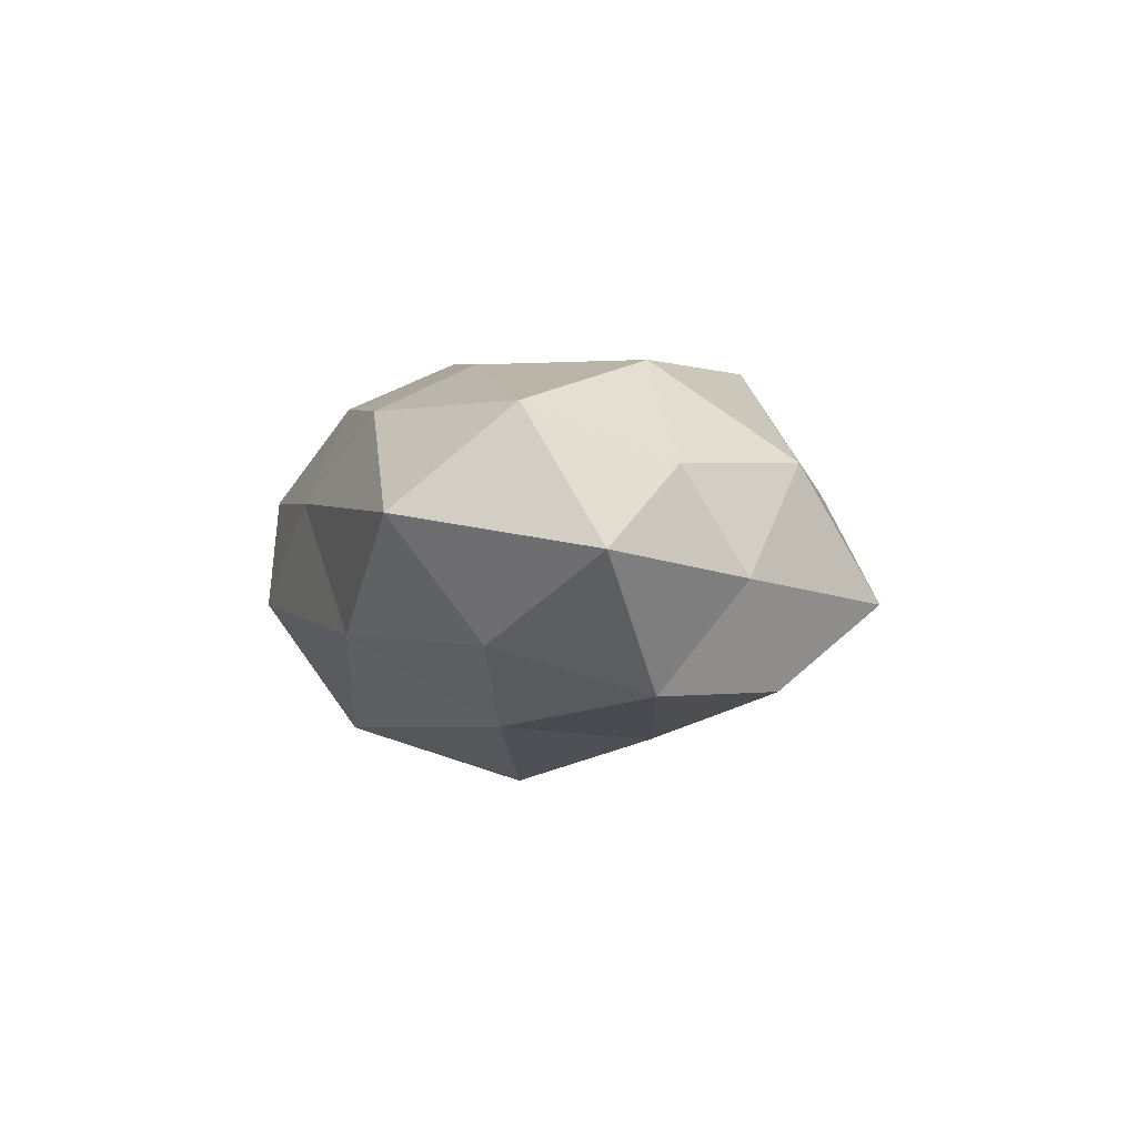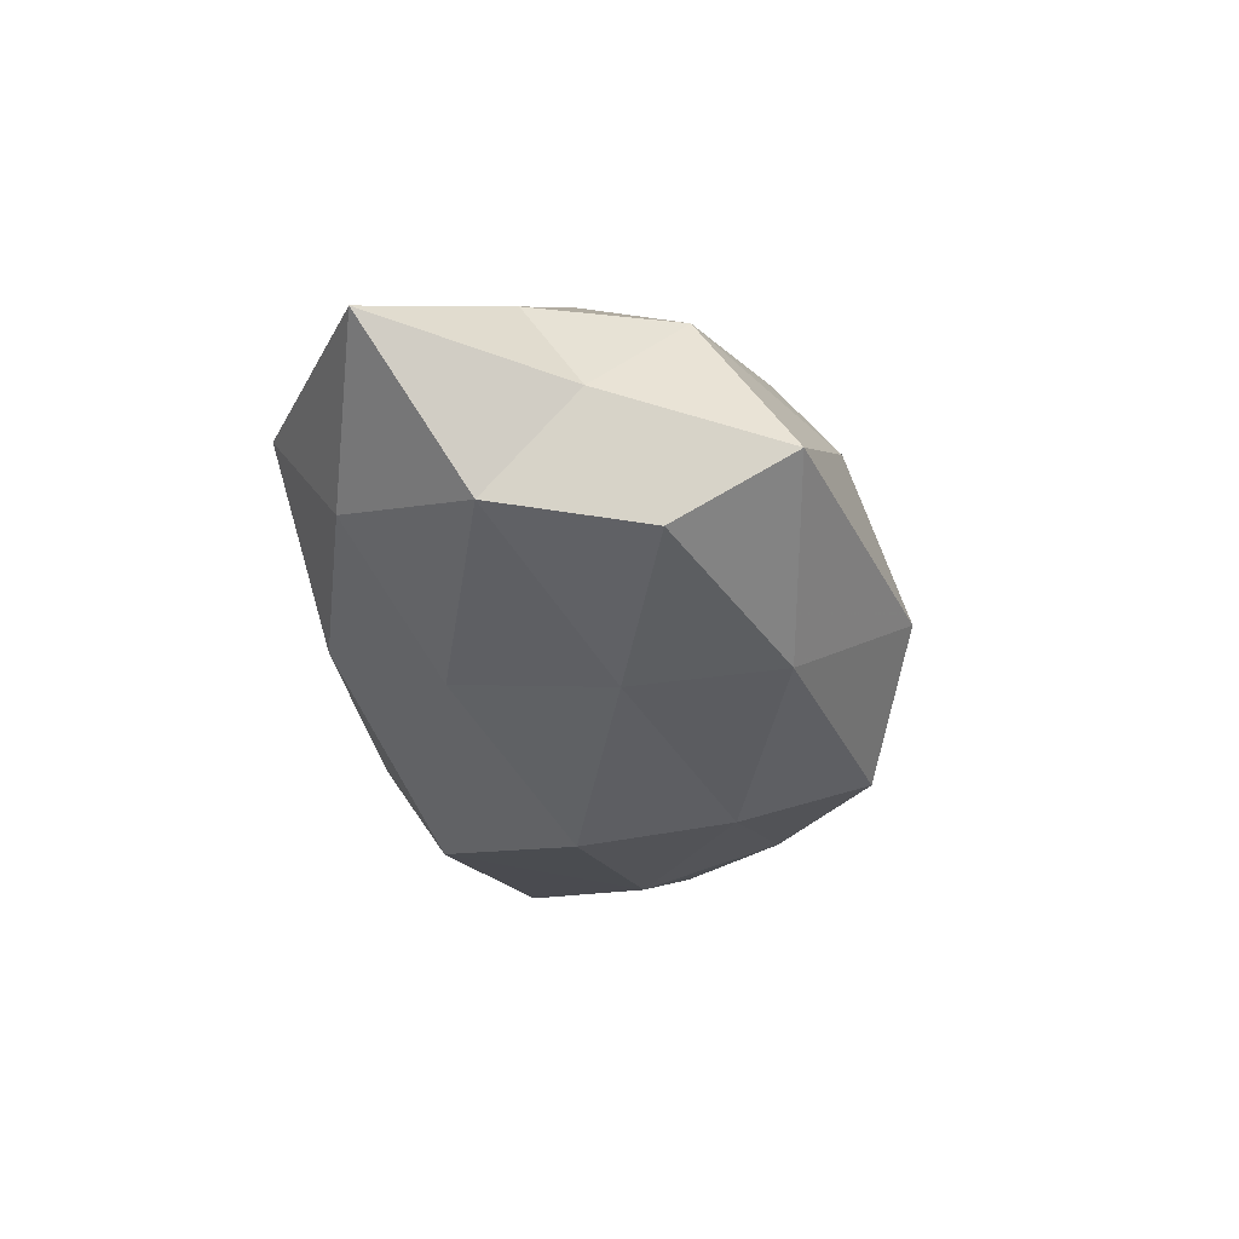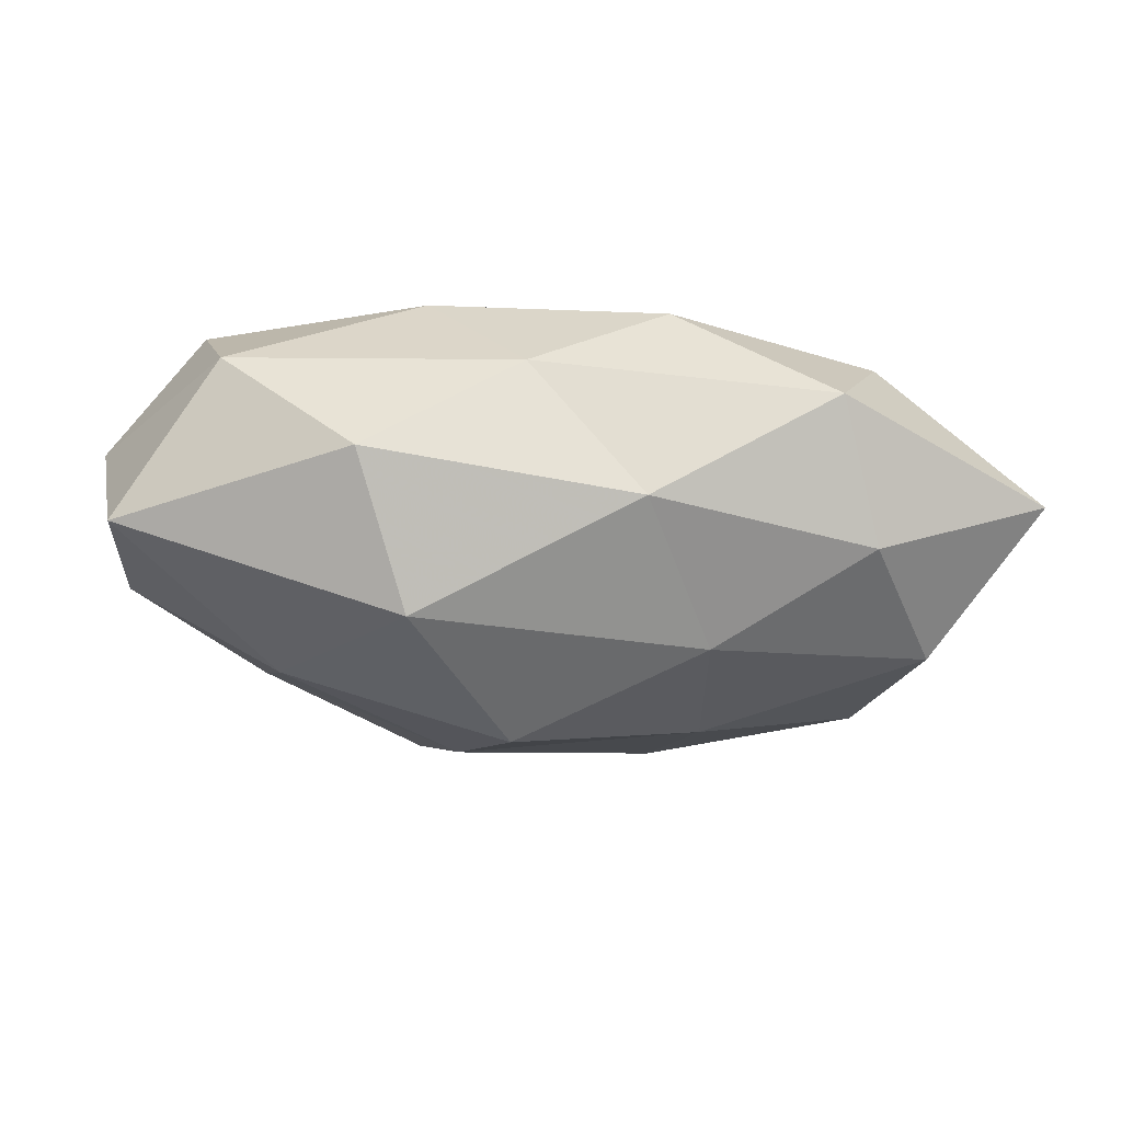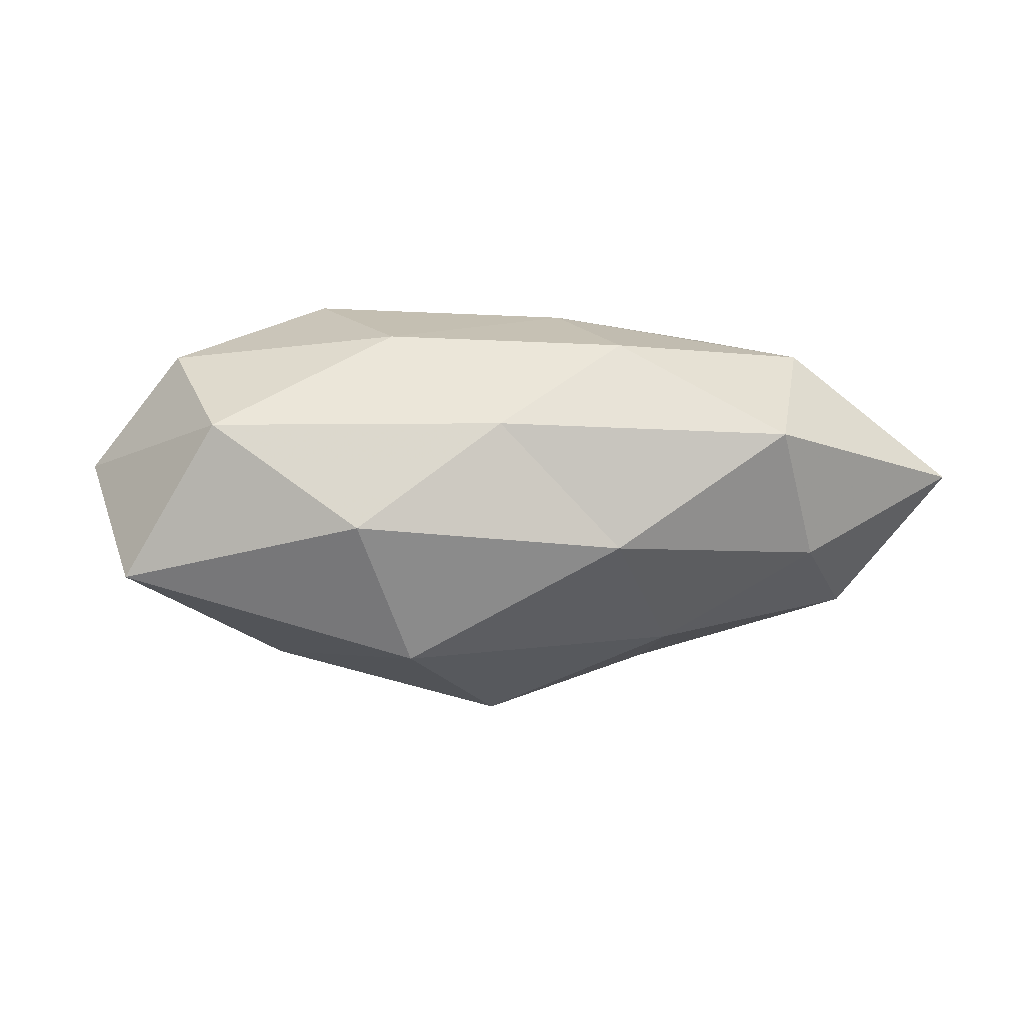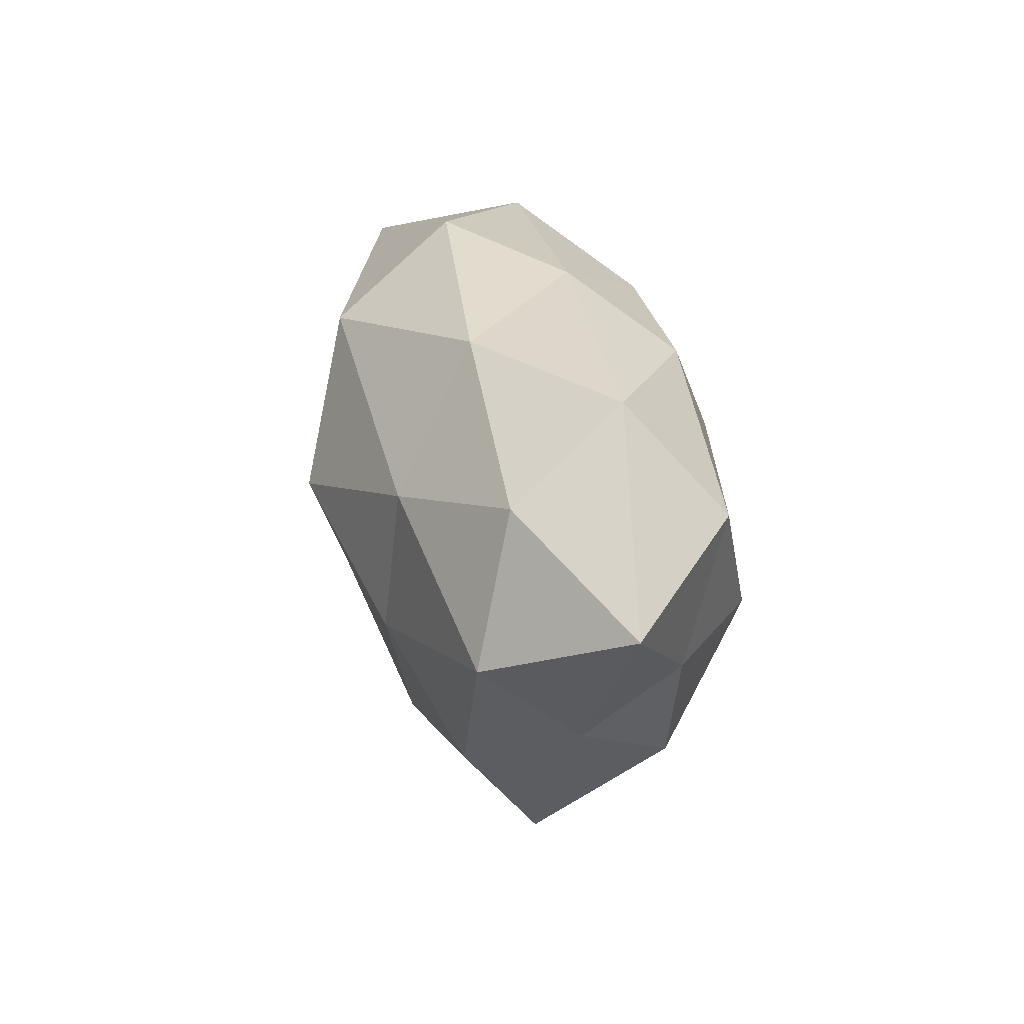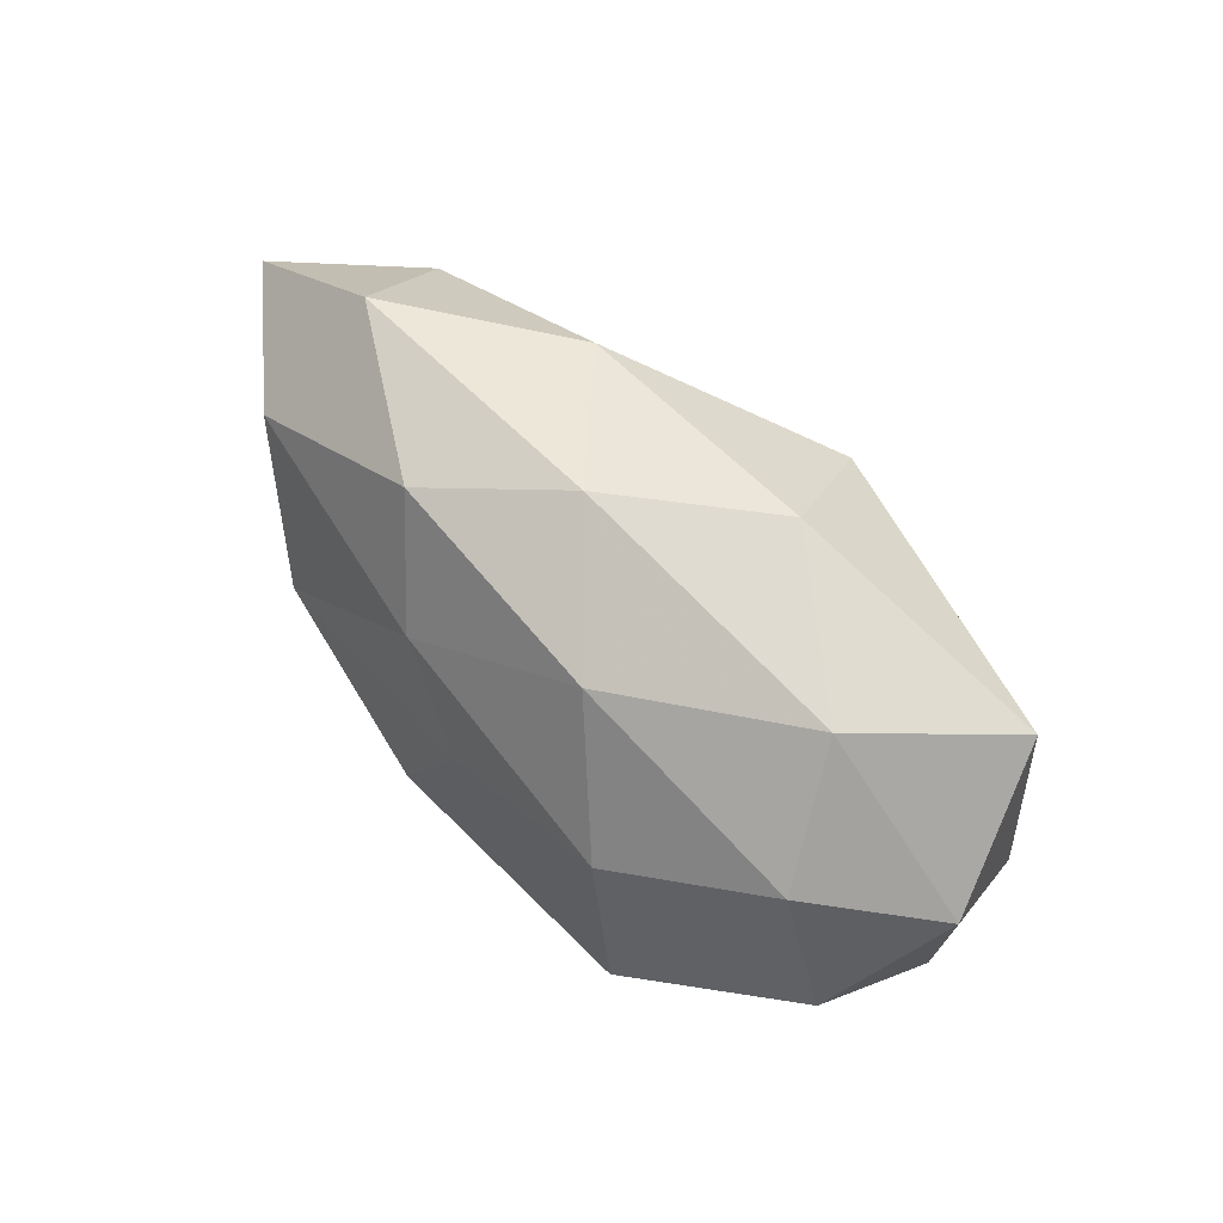
<metadata>
{"format":"obj","ext":"obj","renderer":"f3d","projection":"perspective","resolution":1024,"background":"white","views":[{"elev":1.8,"azim":-110.0,"up":"+Z"},{"elev":-31.3,"azim":-79.7,"up":"+Z"},{"elev":62.6,"azim":-174.6,"up":"+Y"},{"elev":-4.9,"azim":174.3,"up":"+Z"},{"elev":31.1,"azim":-100.4,"up":"+Y"},{"elev":53.7,"azim":47.4,"up":"+Y"}]}
</metadata>
<code>
v 0.009564 -0.02015 -0.01194
v -0.03297 0.002594 -0.009863
v -0.008589 -0.01519 0.01528
v -1.512e-05 0.002042 -0.02004
v 0.03669 0.004109 0.001927
v -0.01101 -0.01626 -0.01238
v 0.02287 -0.01104 -0.01007
v -0.01514 -0.004132 -0.01509
v -0.02811 -0.009496 -0.01027
v 0.01887 -0.01828 -0.002595
v -0.02088 -0.001539 0.01552
v -0.03174 0.0002095 0.007268
v -0.02751 -0.01151 0.00738
v 0.008175 0.01467 -0.01573
v -0.0007646 -0.002796 0.01612
v 0.03382 -0.001623 -0.007542
v -0.009387 0.0199 -0.006357
v -0.01278 -0.02083 0.004871
v -0.033 -0.004854 -0.001321
v 0.02635 -0.0152 0.006527
v 0.009975 0.01469 0.01258
v -0.02701 0.01116 0.0119
v 0.01966 0.0001932 -0.01486
v 0.01589 0.003182 0.01716
v -0.005623 0.007781 0.01582
v -0.009844 0.01767 0.01162
v 0.02536 0.01764 0.004152
v 0.03293 0.01269 -0.008655
v 0.03195 -0.00391 0.01021
v 0.03338 -0.009233 -0.0006003
v 0.01307 0.02138 -0.004915
v -0.001959 -0.02479 -0.00427
v 0.029 0.008728 0.01133
v -0.02381 0.02066 0.003577
v -0.01523 0.008851 -0.0136
v -0.02756 0.01406 -0.006215
v 0.005112 -0.009695 -0.0165
v -0.0413 0.009686 0.001159
v 0.0009266 0.02087 0.004185
v -0.02646 -0.01913 -0.003794
v 0.01705 -0.01191 0.0165
v 0.007977 -0.01998 0.006354
f 2 8 9
f 6 9 8
f 10 1 7
f 3 11 13
f 13 11 12
f 3 15 11
f 18 3 13
f 9 19 2
f 13 12 19
f 12 11 22
f 14 23 4
f 23 16 7
f 11 15 25
f 11 25 22
f 24 25 15
f 21 25 24
f 21 26 25
f 22 25 26
f 28 5 16
f 28 23 14
f 28 16 23
f 27 5 28
f 10 7 30
f 16 5 30
f 30 7 16
f 20 10 30
f 5 29 30
f 30 29 20
f 31 14 17
f 31 28 14
f 31 27 28
f 32 6 1
f 32 1 10
f 33 21 24
f 27 33 5
f 27 21 33
f 5 33 29
f 24 29 33
f 26 34 22
f 35 8 2
f 35 4 8
f 14 4 35
f 14 35 17
f 17 36 34
f 36 35 2
f 17 35 36
f 1 6 37
f 37 7 1
f 37 8 4
f 6 8 37
f 4 23 37
f 23 7 37
f 19 38 2
f 19 12 38
f 22 38 12
f 34 38 22
f 2 38 36
f 34 36 38
f 39 26 21
f 39 21 27
f 31 17 39
f 31 39 27
f 17 34 39
f 39 34 26
f 40 9 6
f 18 13 40
f 40 19 9
f 13 19 40
f 40 6 32
f 18 40 32
f 3 41 15
f 15 41 24
f 41 20 29
f 41 29 24
f 18 42 3
f 42 10 20
f 32 10 42
f 18 32 42
f 42 41 3
f 42 20 41

</code>
